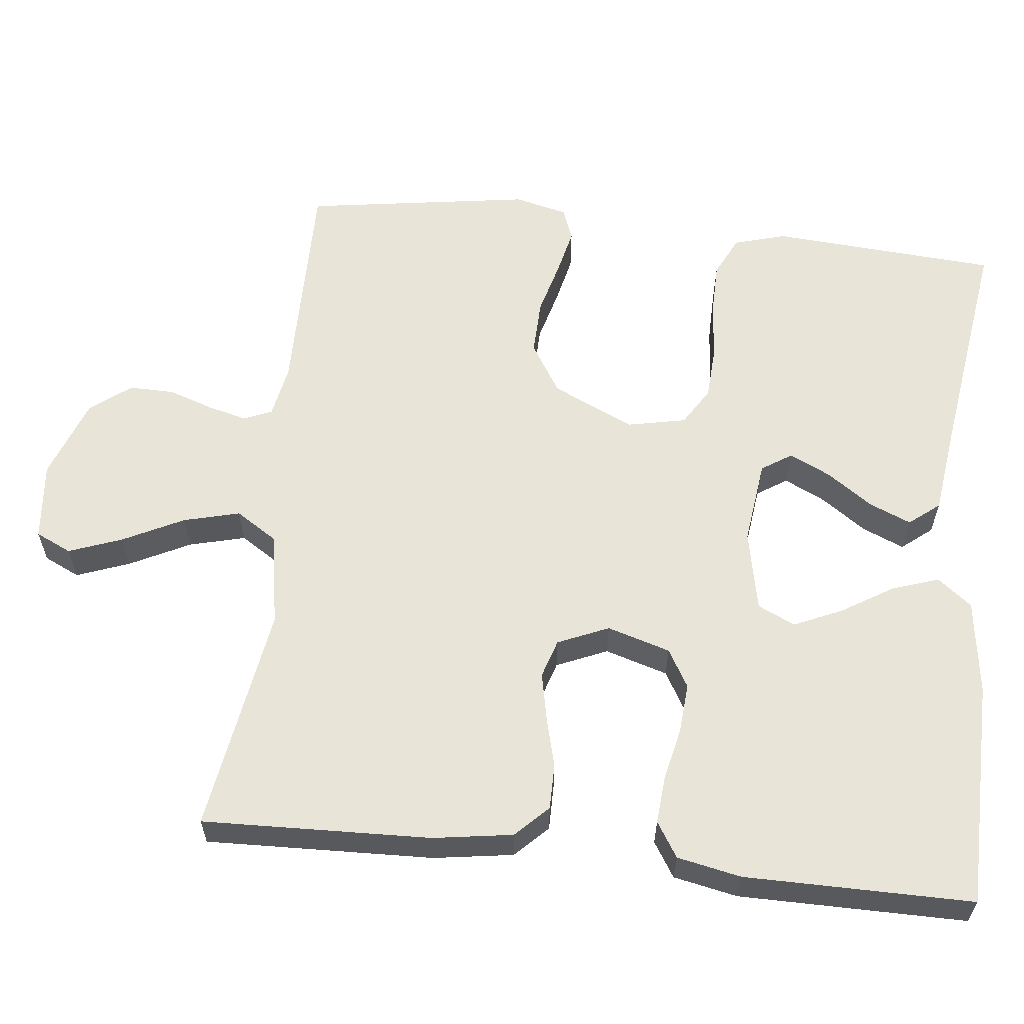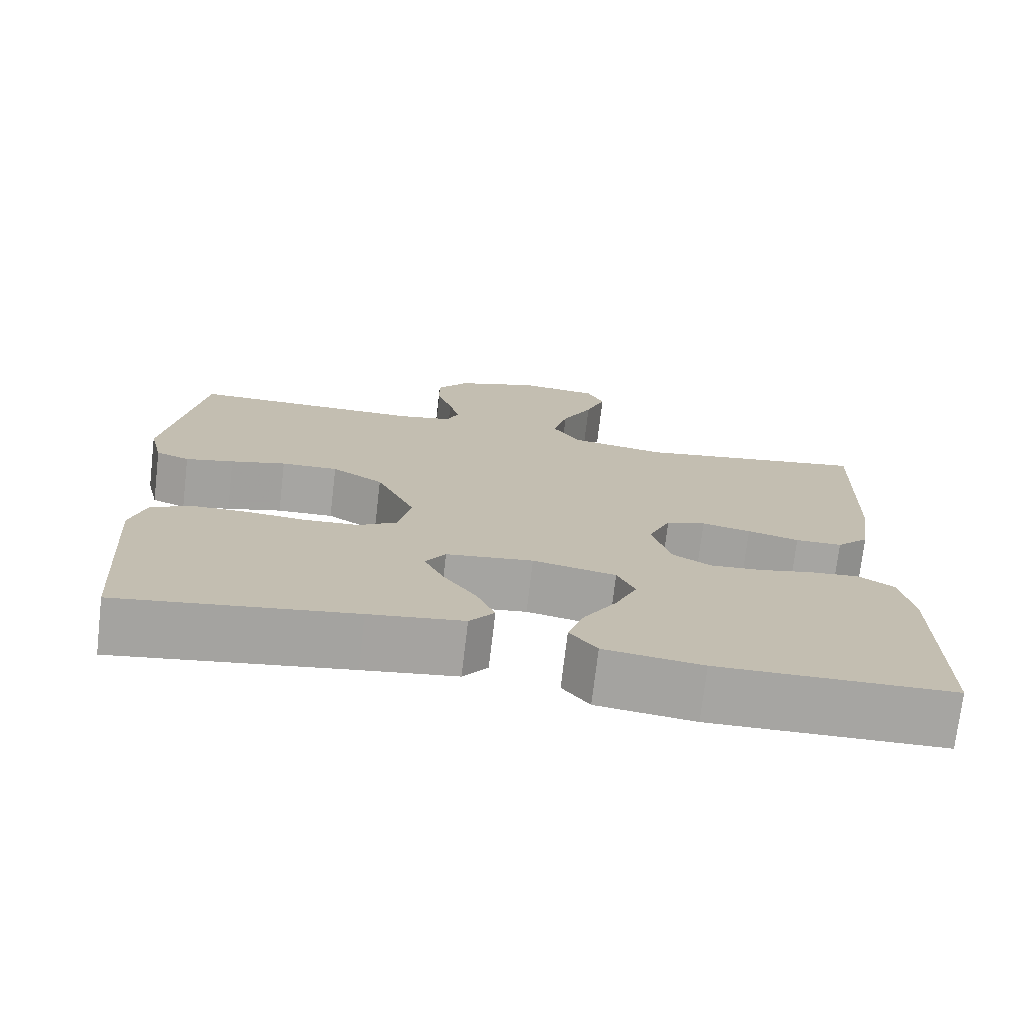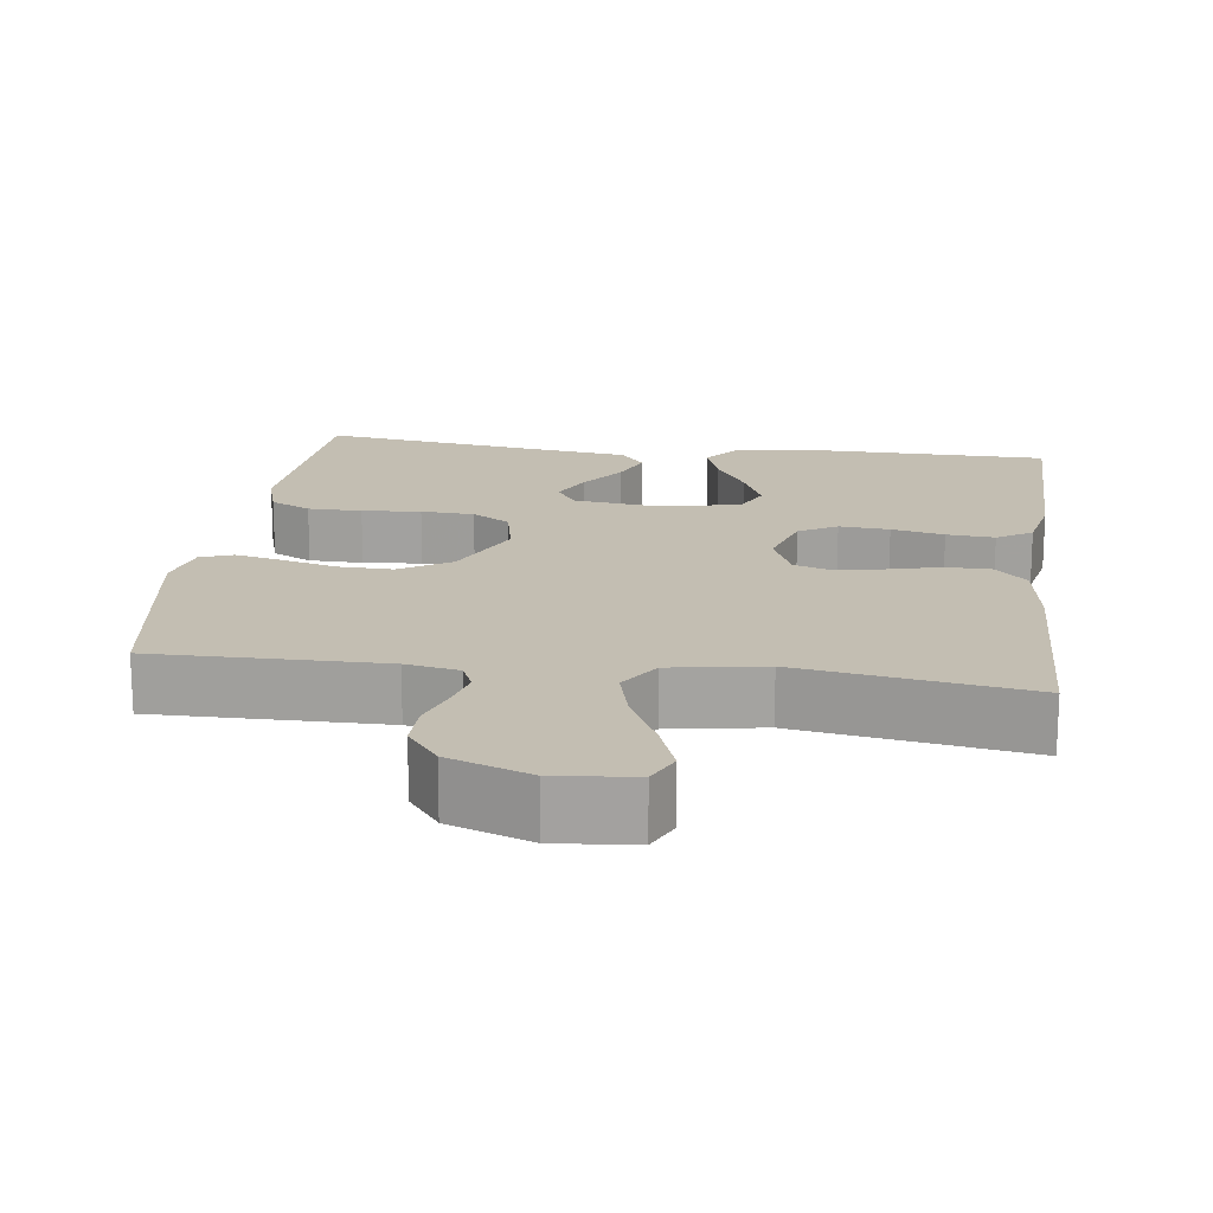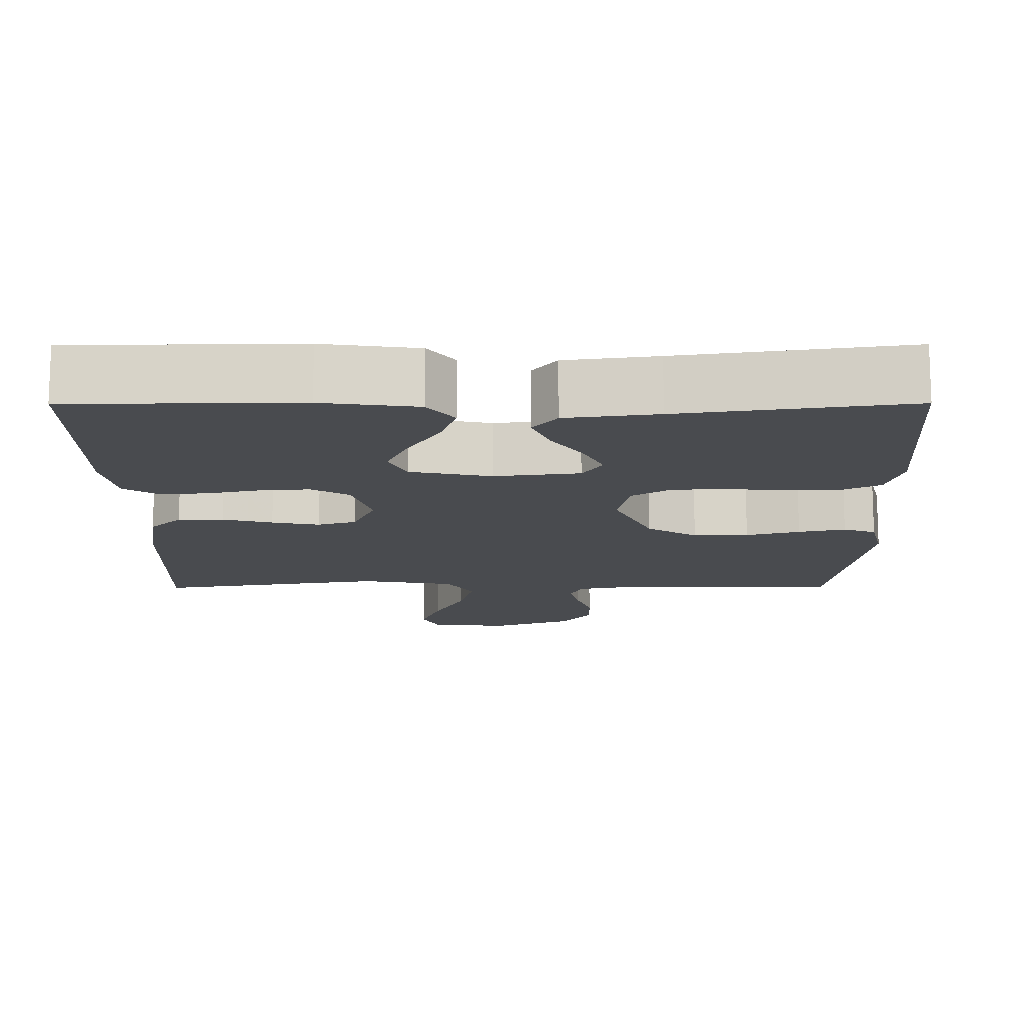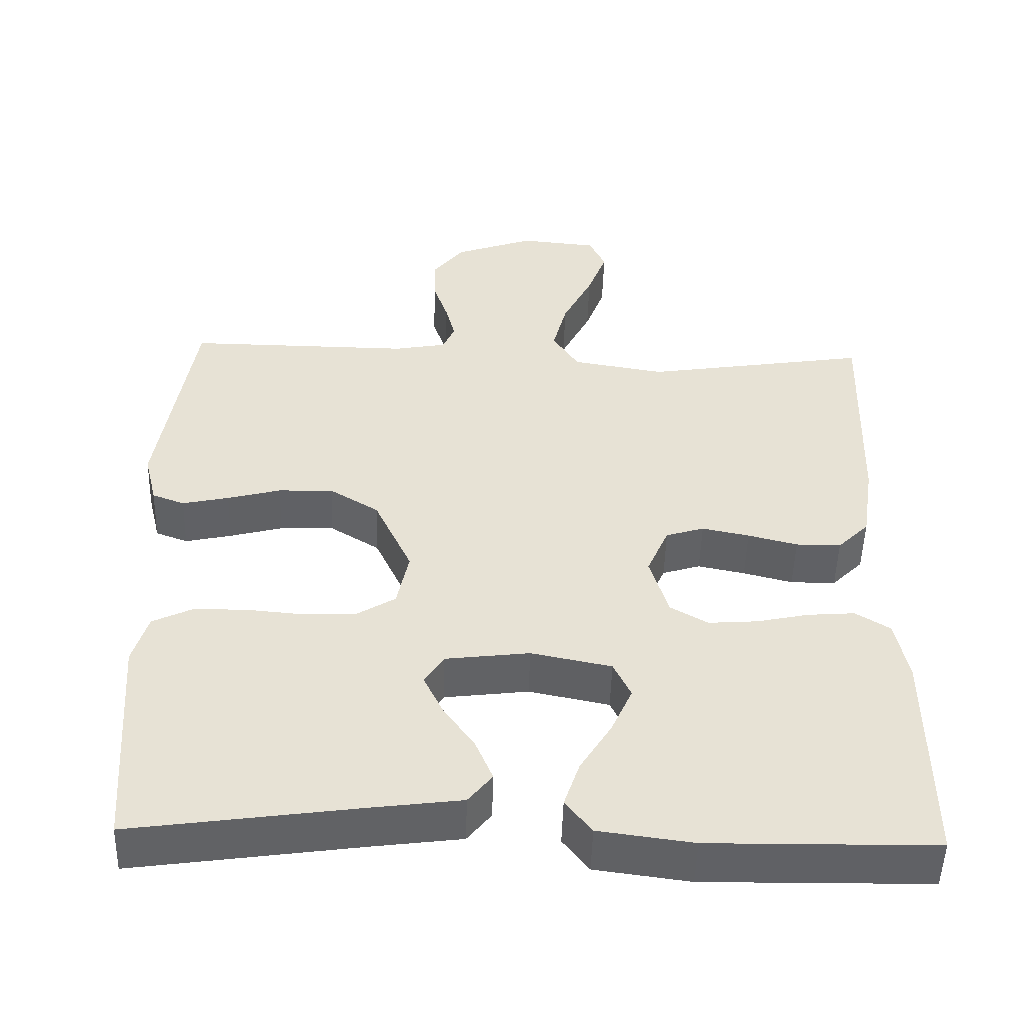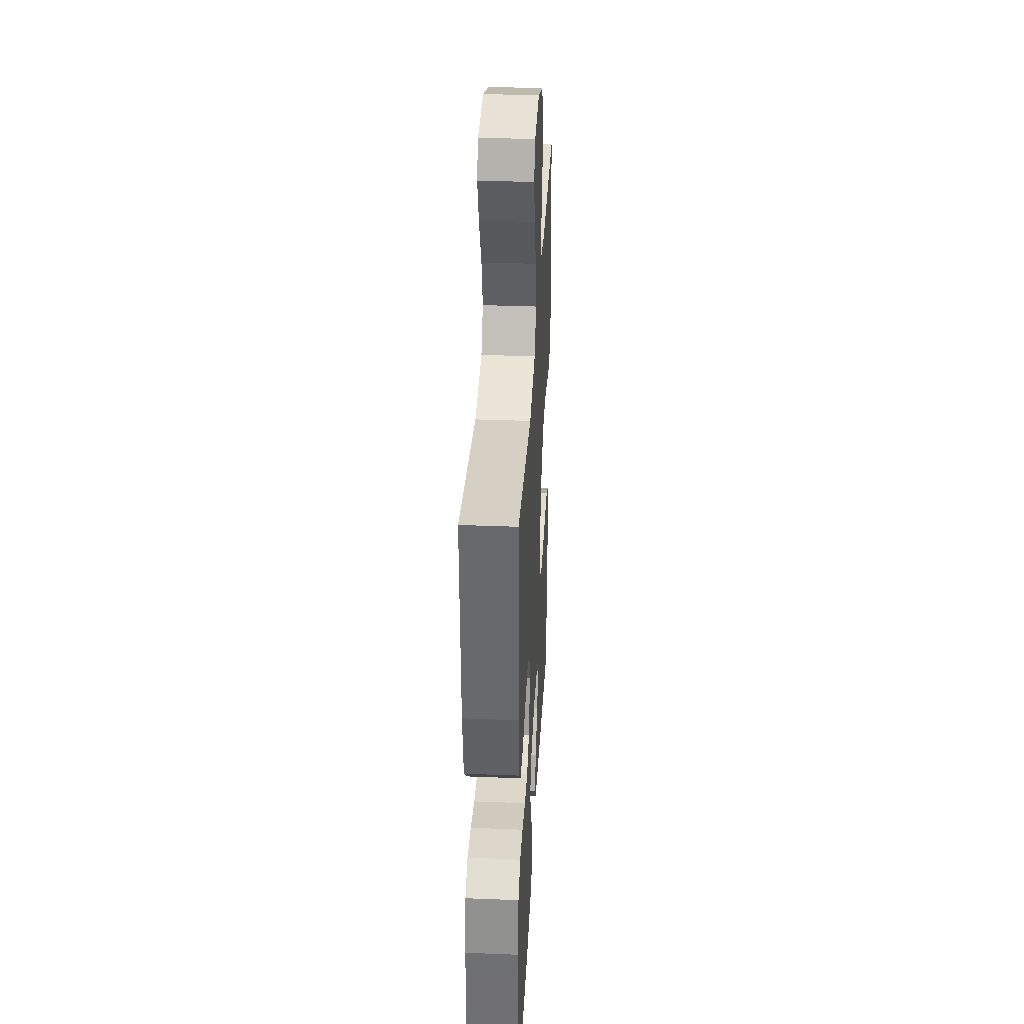
<metadata>
{"format":"obj","ext":"obj","renderer":"f3d","projection":"perspective","resolution":1024,"background":"white","views":[{"elev":60.1,"azim":96.3,"up":"+Y"},{"elev":-73.6,"azim":-6.7,"up":"+Z"},{"elev":17.4,"azim":7.6,"up":"+Y"},{"elev":-13.9,"azim":-179.8,"up":"+Y"},{"elev":-50.3,"azim":-1.6,"up":"+Z"},{"elev":35.1,"azim":93.0,"up":"+Z"}]}
</metadata>
<code>
v 0.5 0.07 -0.5
v 0.2 0.07 -0.504
v 0.074 0.07 -0.487
v 0.039 0.07 -0.442
v 0.06 0.07 -0.38
v 0.102 0.07 -0.312
v 0.13 0.07 -0.249
v 0.107 0.07 -0.2
v 0 0.07 -0.178
v -0.112 0.07 -0.192
v -0.138 0.07 -0.232
v -0.112 0.07 -0.286
v -0.07 0.07 -0.346
v -0.047 0.07 -0.401
v -0.079 0.07 -0.441
v -0.2 0.07 -0.457
v -0.5 0.07 -0.5
v -0.521 0.07 -0.2
v -0.501 0.07 -0.132
v -0.448 0.07 -0.106
v -0.377 0.07 -0.105
v -0.3 0.07 -0.112
v -0.23 0.07 -0.108
v -0.18 0.07 -0.077
v -0.164 0.07 0
v -0.214 0.07 0.108
v -0.28 0.07 0.149
v -0.353 0.07 0.147
v -0.424 0.07 0.128
v -0.486 0.07 0.114
v -0.529 0.07 0.13
v -0.546 0.07 0.2
v -0.5 0.07 0.5
v -0.2 0.07 0.497
v -0.13 0.07 0.51
v -0.114 0.07 0.547
v -0.127 0.07 0.598
v -0.147 0.07 0.657
v -0.148 0.07 0.717
v -0.107 0.07 0.77
v 0 0.07 0.809
v 0.104 0.07 0.799
v 0.126 0.07 0.752
v 0.1 0.07 0.682
v 0.06 0.07 0.602
v 0.041 0.07 0.528
v 0.076 0.07 0.473
v 0.2 0.07 0.452
v 0.5 0.07 0.5
v 0.49 0.07 0.2
v 0.474 0.07 0.095
v 0.432 0.07 0.053
v 0.372 0.07 0.053
v 0.306 0.07 0.07
v 0.243 0.07 0.083
v 0.192 0.07 0.067
v 0.163 0.07 0
v 0.188 0.07 -0.083
v 0.238 0.07 -0.112
v 0.304 0.07 -0.107
v 0.373 0.07 -0.092
v 0.436 0.07 -0.087
v 0.482 0.07 -0.116
v 0.499 0.07 -0.2
v 0.5 0 -0.5
v 0.2 0 -0.504
v 0.074 0 -0.487
v 0.039 0 -0.442
v 0.06 0 -0.38
v 0.102 0 -0.312
v 0.13 0 -0.249
v 0.107 0 -0.2
v 0 0 -0.178
v -0.112 0 -0.192
v -0.138 0 -0.232
v -0.112 0 -0.286
v -0.07 0 -0.346
v -0.047 0 -0.401
v -0.079 0 -0.441
v -0.2 0 -0.457
v -0.5 0 -0.5
v -0.521 0 -0.2
v -0.501 0 -0.132
v -0.448 0 -0.106
v -0.377 0 -0.105
v -0.3 0 -0.112
v -0.23 0 -0.108
v -0.18 0 -0.077
v -0.164 0 0
v -0.214 0 0.108
v -0.28 0 0.149
v -0.353 0 0.147
v -0.424 0 0.128
v -0.486 0 0.114
v -0.529 0 0.13
v -0.546 0 0.2
v -0.5 0 0.5
v -0.2 0 0.497
v -0.13 0 0.51
v -0.114 0 0.547
v -0.127 0 0.598
v -0.147 0 0.657
v -0.148 0 0.717
v -0.107 0 0.77
v 0 0 0.809
v 0.104 0 0.799
v 0.126 0 0.752
v 0.1 0 0.682
v 0.06 0 0.602
v 0.041 0 0.528
v 0.076 0 0.473
v 0.2 0 0.452
v 0.5 0 0.5
v 0.49 0 0.2
v 0.474 0 0.095
v 0.432 0 0.053
v 0.372 0 0.053
v 0.306 0 0.07
v 0.243 0 0.083
v 0.192 0 0.067
v 0.163 0 0
v 0.188 0 -0.083
v 0.238 0 -0.112
v 0.304 0 -0.107
v 0.373 0 -0.092
v 0.436 0 -0.087
v 0.482 0 -0.116
v 0.499 0 -0.2
f 4 5 6
f 3 4 6
f 2 3 6
f 1 2 6
f 64 1 6
f 63 64 6
f 62 63 6
f 61 62 6
f 60 61 6
f 59 60 6 7
f 58 59 7 8
f 57 58 8 9
f 56 57 9 10
f 52 53 54
f 51 52 54
f 50 51 54
f 49 50 54
f 48 49 54
f 47 48 54 55
f 46 47 55 56
f 43 44 45
f 42 43 45
f 41 42 45
f 40 41 45
f 39 40 45
f 38 39 45
f 37 38 45
f 36 37 45 46
f 46 56 10
f 36 46 10
f 35 36 10
f 32 33 34
f 31 32 34
f 30 31 34
f 29 30 34
f 28 29 34
f 27 28 34 35
f 20 21 22
f 19 20 22
f 18 19 22
f 17 18 22
f 16 17 22
f 15 16 22
f 14 15 22
f 13 14 22
f 12 13 22
f 11 12 22 23
f 10 11 23 24
f 26 27 35
f 25 26 35
f 25 35 10
f 10 24 25
f 70 69 68
f 70 68 67
f 70 67 66
f 70 66 65
f 70 65 128
f 70 128 127
f 70 127 126
f 70 126 125
f 70 125 124
f 71 70 124 123
f 72 71 123 122
f 73 72 122 121
f 74 73 121 120
f 118 117 116
f 118 116 115
f 118 115 114
f 118 114 113
f 118 113 112
f 119 118 112 111
f 120 119 111 110
f 109 108 107
f 109 107 106
f 109 106 105
f 109 105 104
f 109 104 103
f 109 103 102
f 109 102 101
f 110 109 101 100
f 74 120 110
f 74 110 100
f 74 100 99
f 98 97 96
f 98 96 95
f 98 95 94
f 98 94 93
f 98 93 92
f 99 98 92 91
f 86 85 84
f 86 84 83
f 86 83 82
f 86 82 81
f 86 81 80
f 86 80 79
f 86 79 78
f 86 78 77
f 86 77 76
f 87 86 76 75
f 88 87 75 74
f 99 91 90
f 99 90 89
f 74 99 89
f 89 88 74
f 1 65 66 2
f 2 66 67 3
f 3 67 68 4
f 4 68 69 5
f 5 69 70 6
f 6 70 71 7
f 7 71 72 8
f 8 72 73 9
f 9 73 74 10
f 10 74 75 11
f 11 75 76 12
f 12 76 77 13
f 13 77 78 14
f 14 78 79 15
f 15 79 80 16
f 16 80 81 17
f 17 81 82 18
f 18 82 83 19
f 19 83 84 20
f 20 84 85 21
f 21 85 86 22
f 22 86 87 23
f 23 87 88 24
f 24 88 89 25
f 25 89 90 26
f 26 90 91 27
f 27 91 92 28
f 28 92 93 29
f 29 93 94 30
f 30 94 95 31
f 31 95 96 32
f 32 96 97 33
f 33 97 98 34
f 34 98 99 35
f 35 99 100 36
f 36 100 101 37
f 37 101 102 38
f 38 102 103 39
f 39 103 104 40
f 40 104 105 41
f 41 105 106 42
f 42 106 107 43
f 43 107 108 44
f 44 108 109 45
f 45 109 110 46
f 46 110 111 47
f 47 111 112 48
f 48 112 113 49
f 49 113 114 50
f 50 114 115 51
f 51 115 116 52
f 52 116 117 53
f 53 117 118 54
f 54 118 119 55
f 55 119 120 56
f 56 120 121 57
f 57 121 122 58
f 58 122 123 59
f 59 123 124 60
f 60 124 125 61
f 61 125 126 62
f 62 126 127 63
f 63 127 128 64
f 64 128 65 1

</code>
